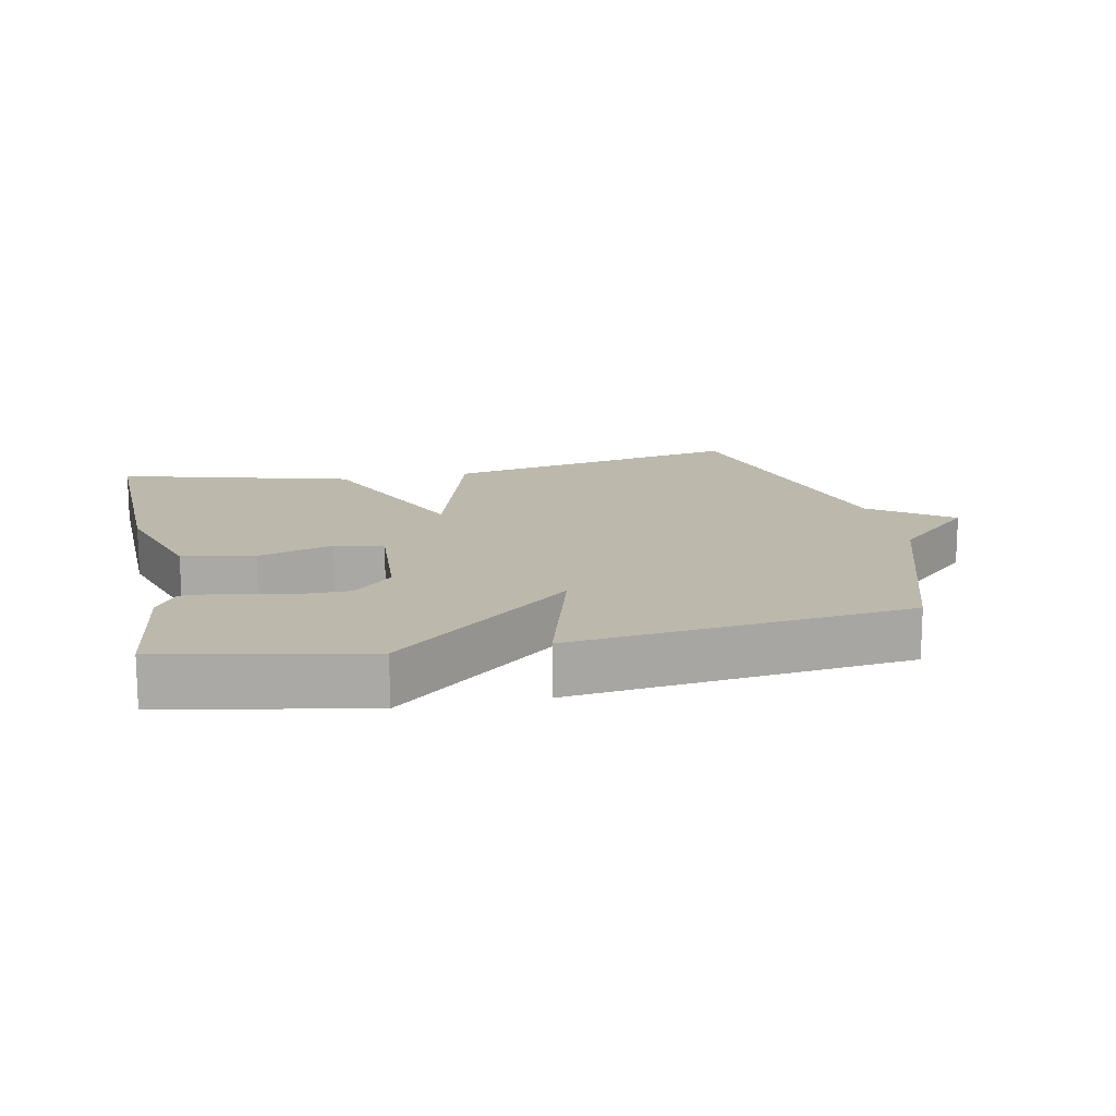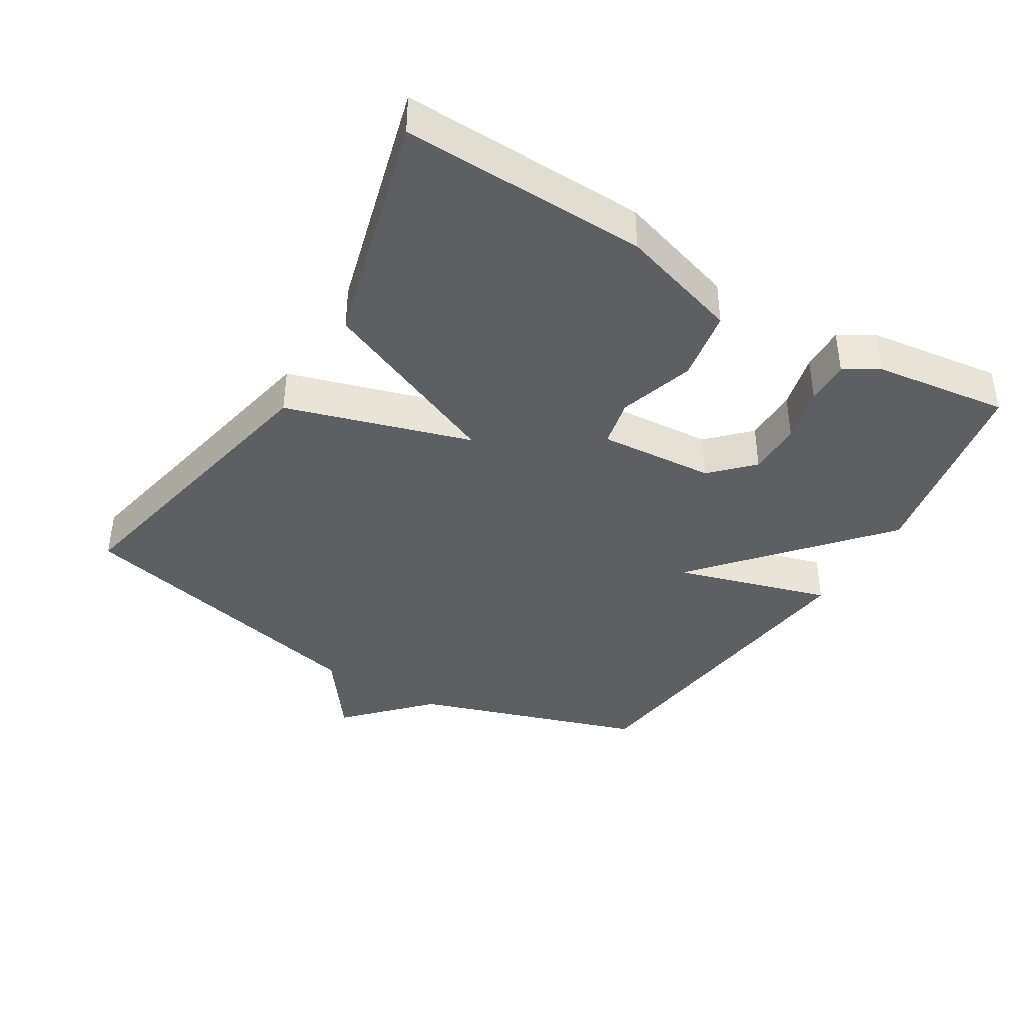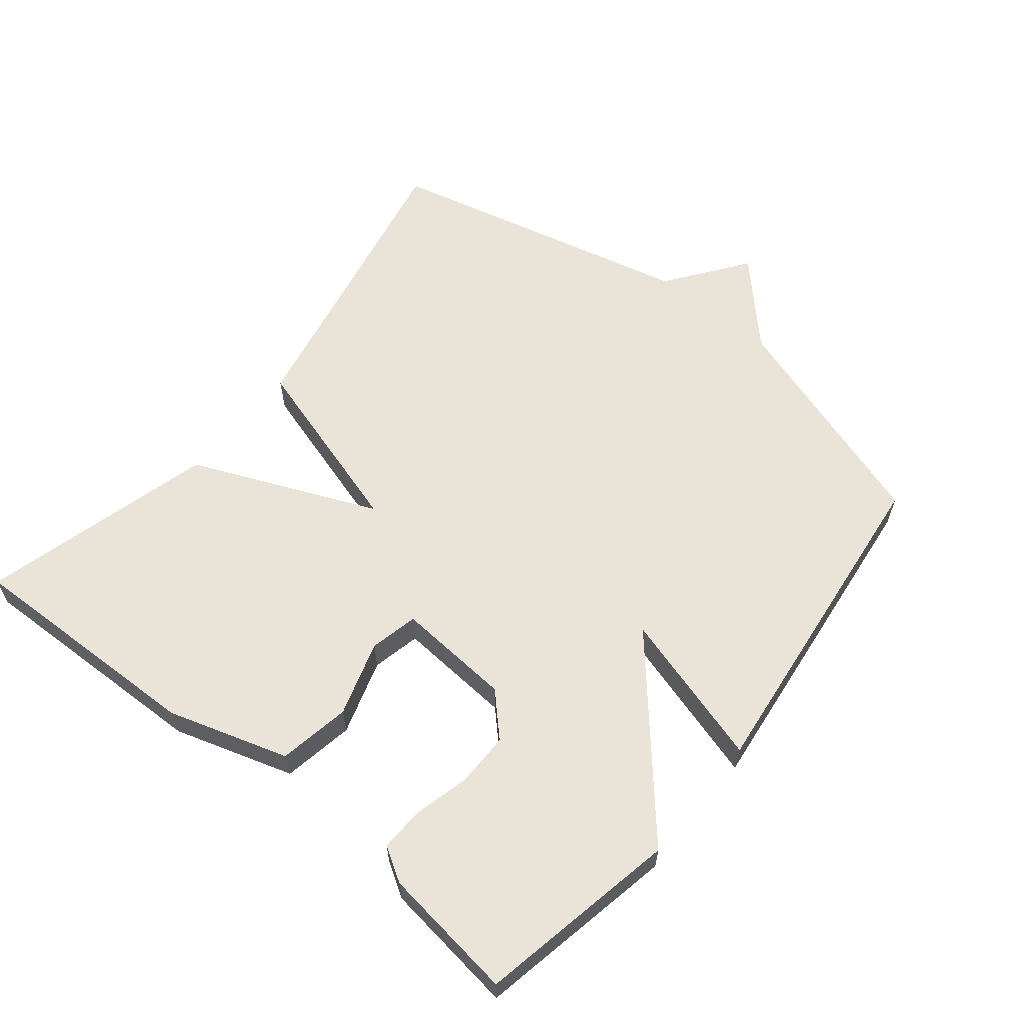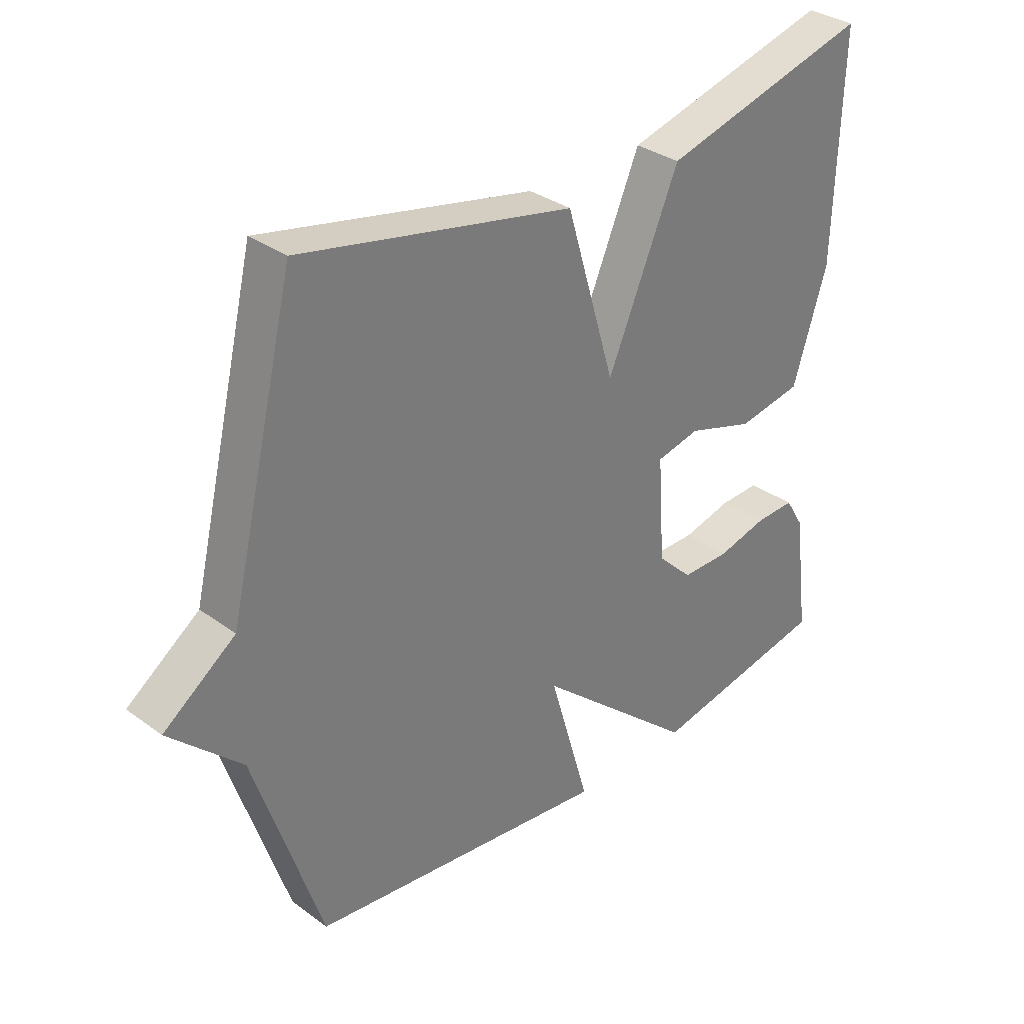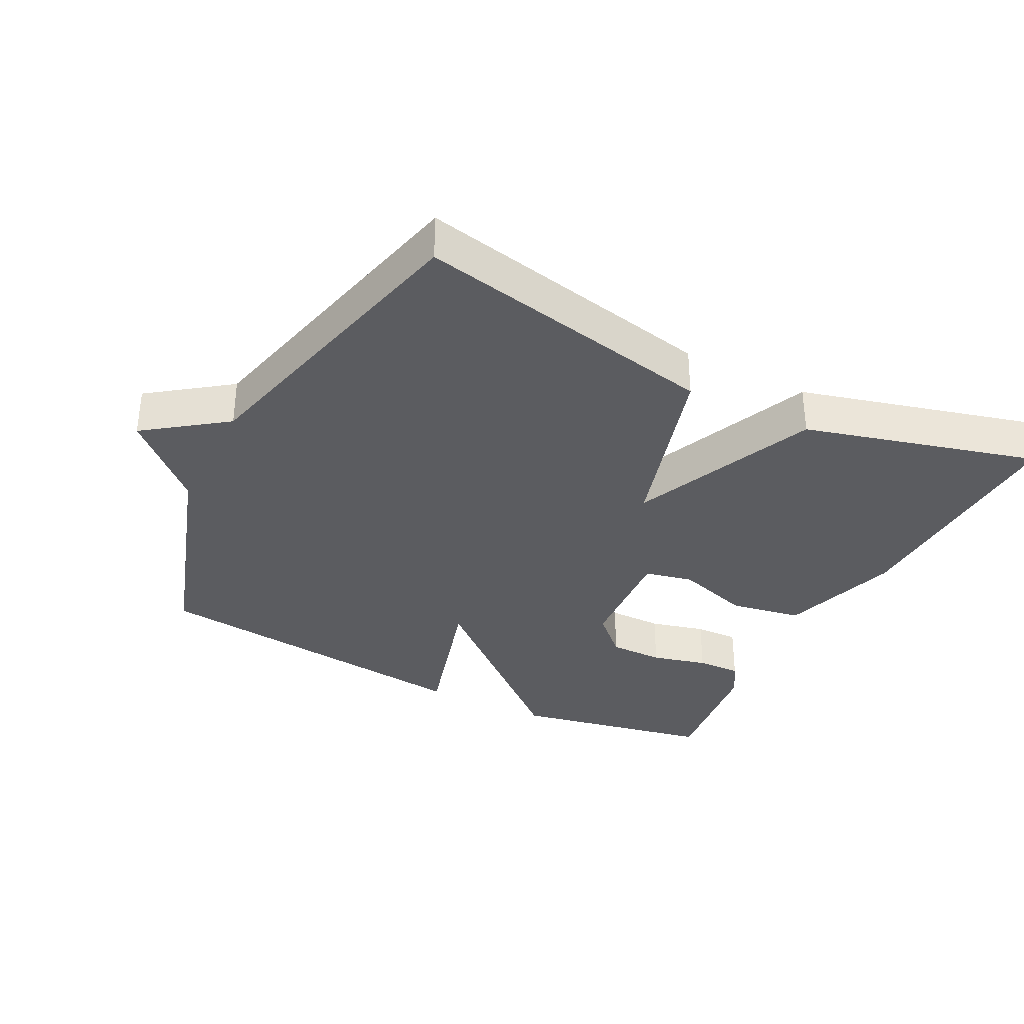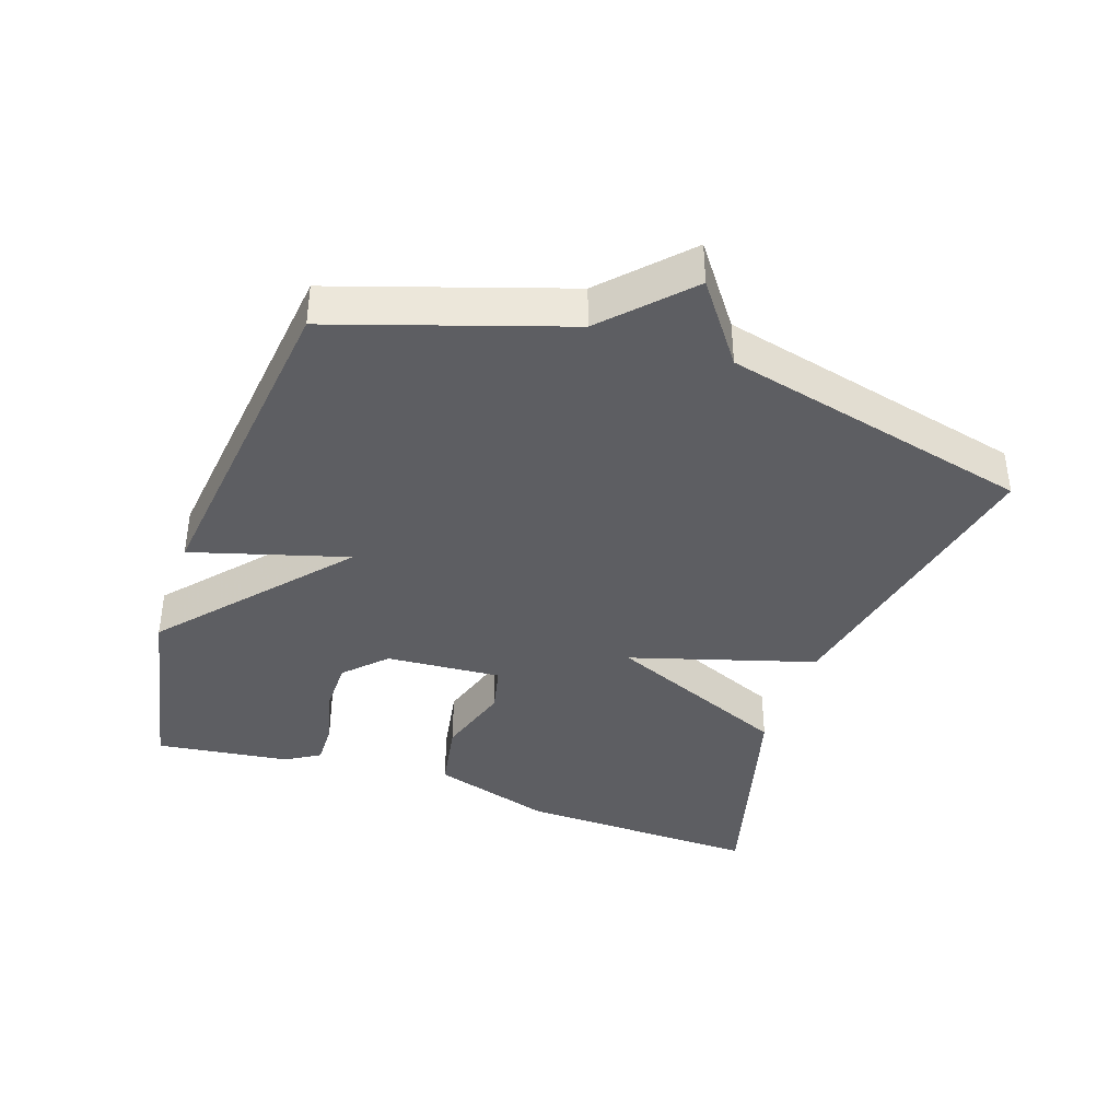
<metadata>
{"format":"obj","ext":"obj","renderer":"f3d","projection":"perspective","resolution":1024,"background":"white","views":[{"elev":14.8,"azim":168.4,"up":"+Y"},{"elev":-39.9,"azim":58.9,"up":"+Y"},{"elev":60.8,"azim":129.1,"up":"+Y"},{"elev":32.8,"azim":-44.7,"up":"+Z"},{"elev":-34.5,"azim":-27.0,"up":"+Y"},{"elev":-39.2,"azim":-108.8,"up":"+Y"}]}
</metadata>
<code>
v -0.5 0.07 0.5
v -0.048 0.07 0.407
v 0.034 0.07 0.132
v 0.152 0.07 0.407
v 0.5 0.07 0.5
v 0.489 0.07 0.137
v 0.433 0.07 -0.042
v 0.326 0.07 -0.061
v 0.214 0.07 -0.026
v 0.142 0.07 -0.042
v 0.154 0.07 -0.214
v 0.213 0.07 -0.272
v 0.294 0.07 -0.272
v 0.377 0.07 -0.251
v 0.443 0.07 -0.249
v 0.474 0.07 -0.3
v 0.5 0.07 -0.5
v 0.201 0.07 -0.558
v -0.066 0.07 -0.327
v 0.001 0.07 -0.558
v -0.5 0.07 -0.5
v -0.611 0.07 -0.16
v -0.73 0.07 -0.047
v -0.611 0.07 0.04
v -0.5 0 0.5
v -0.048 0 0.407
v 0.034 0 0.132
v 0.152 0 0.407
v 0.5 0 0.5
v 0.489 0 0.137
v 0.433 0 -0.042
v 0.326 0 -0.061
v 0.214 0 -0.026
v 0.142 0 -0.042
v 0.154 0 -0.214
v 0.213 0 -0.272
v 0.294 0 -0.272
v 0.377 0 -0.251
v 0.443 0 -0.249
v 0.474 0 -0.3
v 0.5 0 -0.5
v 0.201 0 -0.558
v -0.066 0 -0.327
v 0.001 0 -0.558
v -0.5 0 -0.5
v -0.611 0 -0.16
v -0.73 0 -0.047
v -0.611 0 0.04
f 22 23 24
f 22 24 1
f 21 22 1
f 20 21 1
f 19 20 1
f 1 2 3
f 19 1 3
f 18 19 3
f 16 17 18
f 15 16 18
f 14 15 18
f 13 14 18
f 12 13 18
f 11 12 18
f 11 18 3
f 10 11 3
f 4 5 6
f 3 4 6
f 10 3 6
f 9 10 6
f 6 7 8 9
f 48 47 46
f 25 48 46
f 25 46 45
f 25 45 44
f 25 44 43
f 27 26 25
f 27 25 43
f 27 43 42
f 42 41 40
f 42 40 39
f 42 39 38
f 42 38 37
f 42 37 36
f 42 36 35
f 27 42 35
f 27 35 34
f 30 29 28
f 30 28 27
f 30 27 34
f 30 34 33
f 33 32 31 30
f 1 25 26 2
f 2 26 27 3
f 3 27 28 4
f 4 28 29 5
f 5 29 30 6
f 6 30 31 7
f 7 31 32 8
f 8 32 33 9
f 9 33 34 10
f 10 34 35 11
f 11 35 36 12
f 12 36 37 13
f 13 37 38 14
f 14 38 39 15
f 15 39 40 16
f 16 40 41 17
f 17 41 42 18
f 18 42 43 19
f 19 43 44 20
f 20 44 45 21
f 21 45 46 22
f 22 46 47 23
f 23 47 48 24
f 24 48 25 1

</code>
